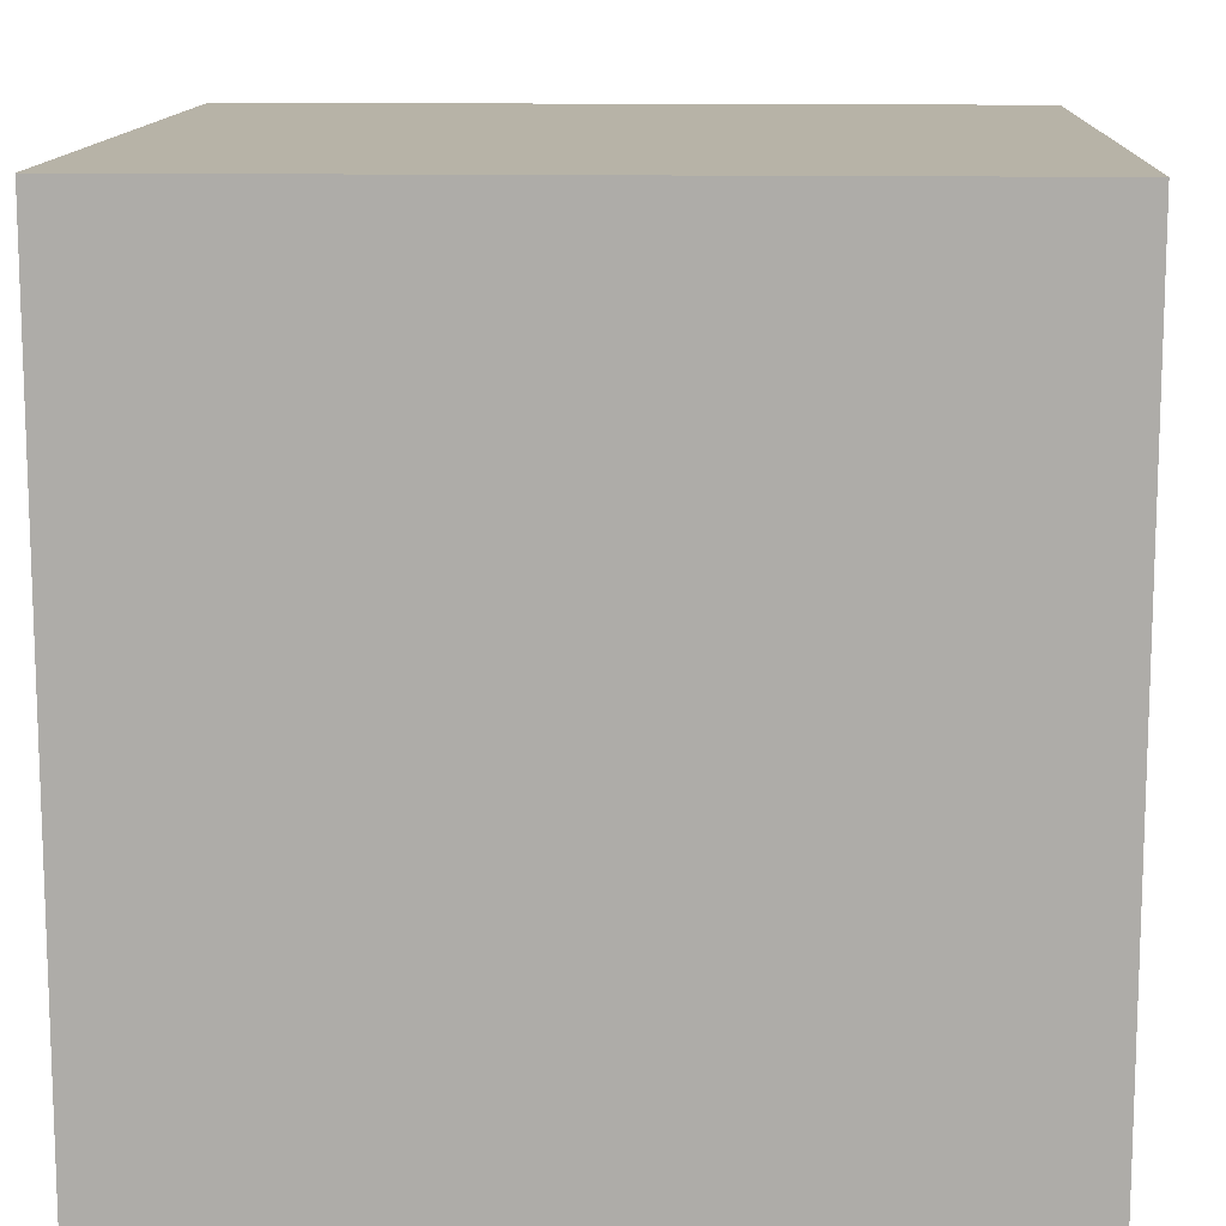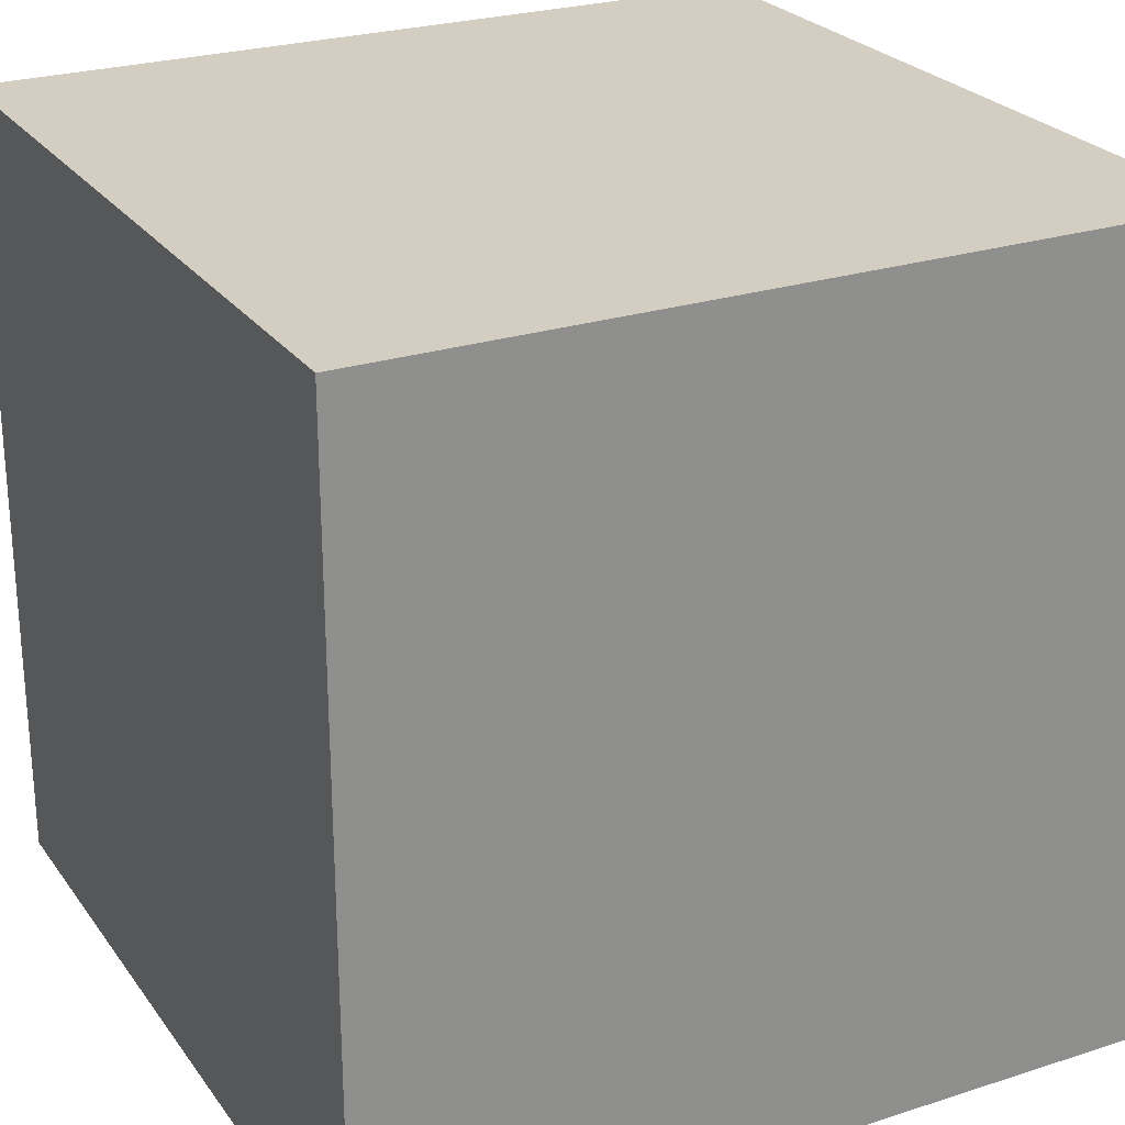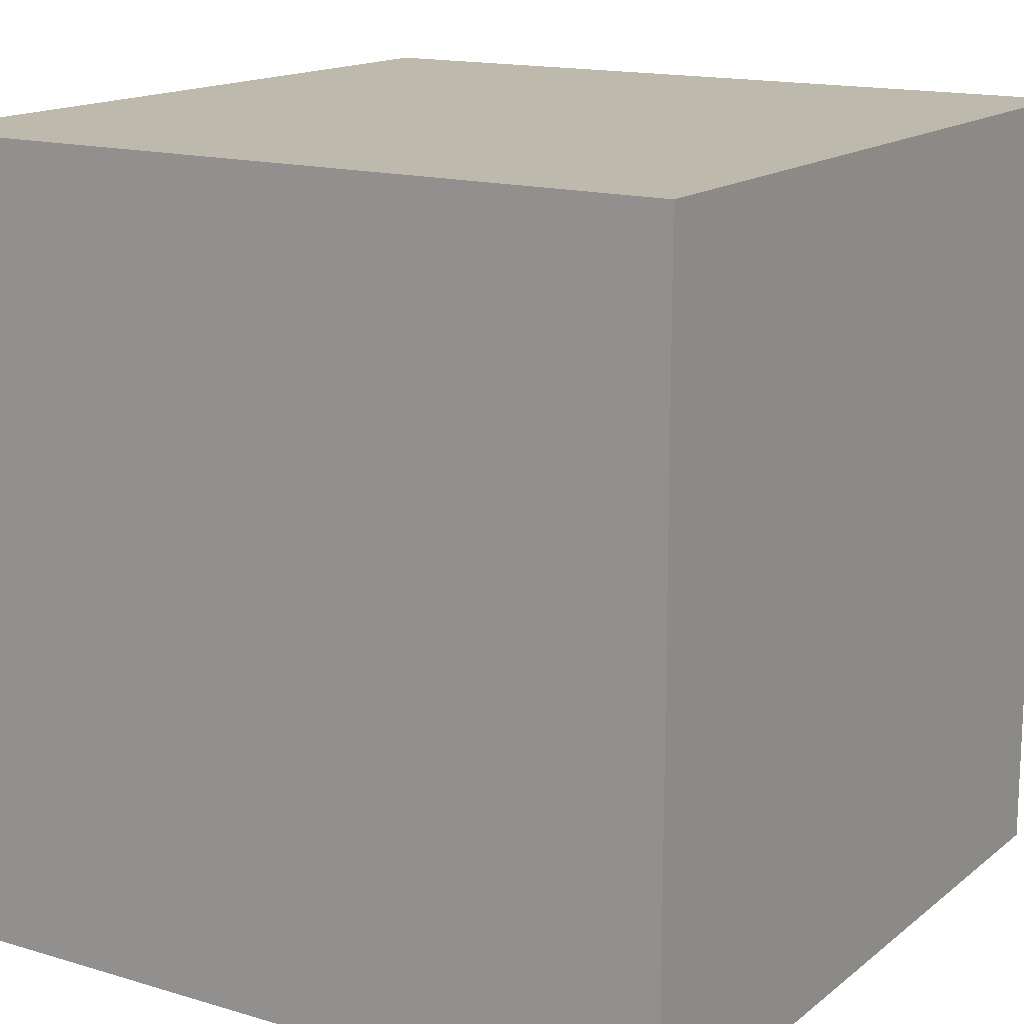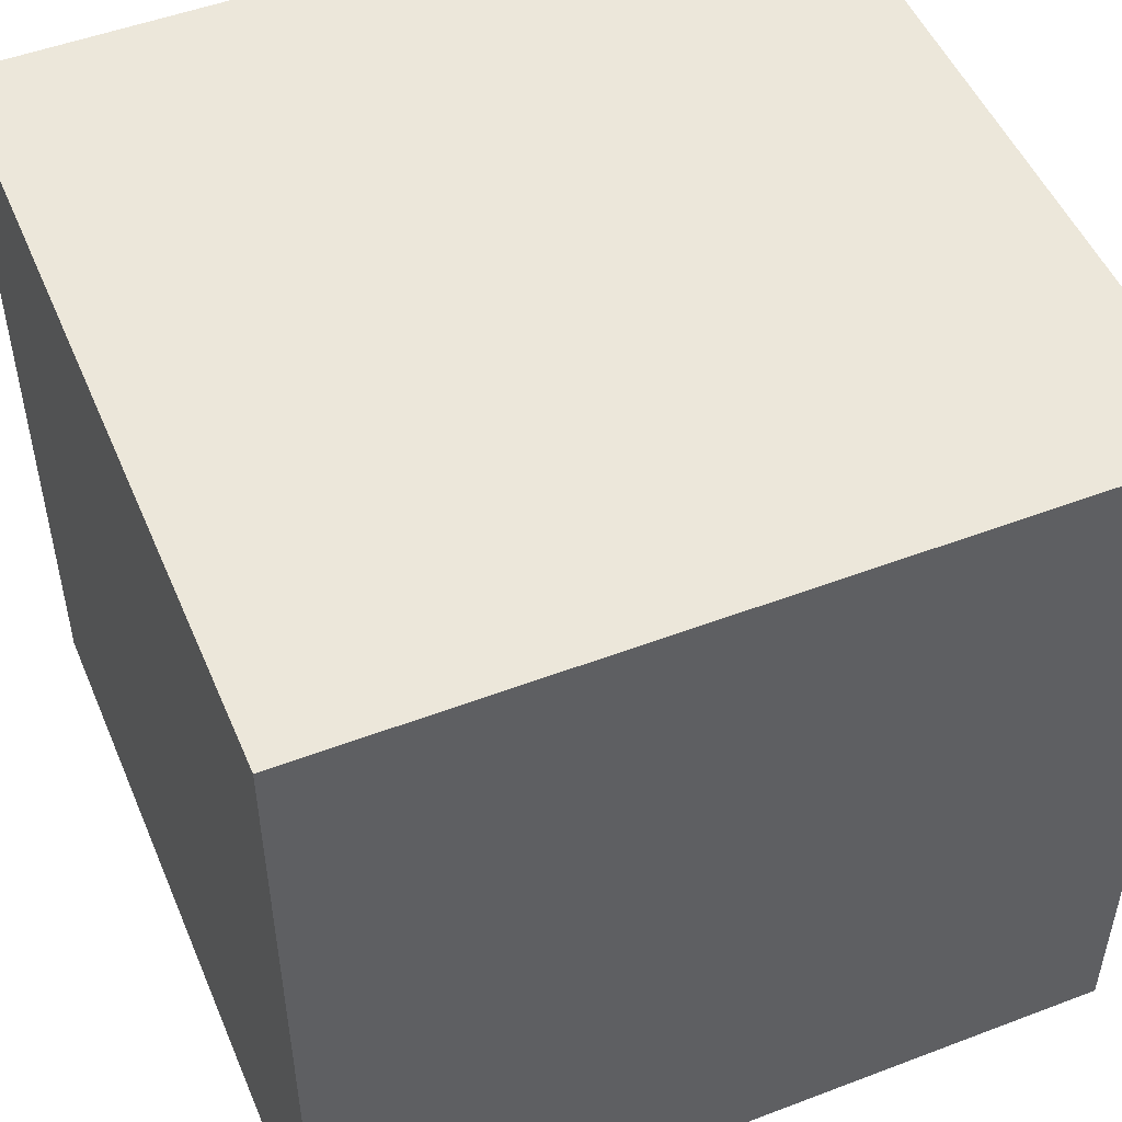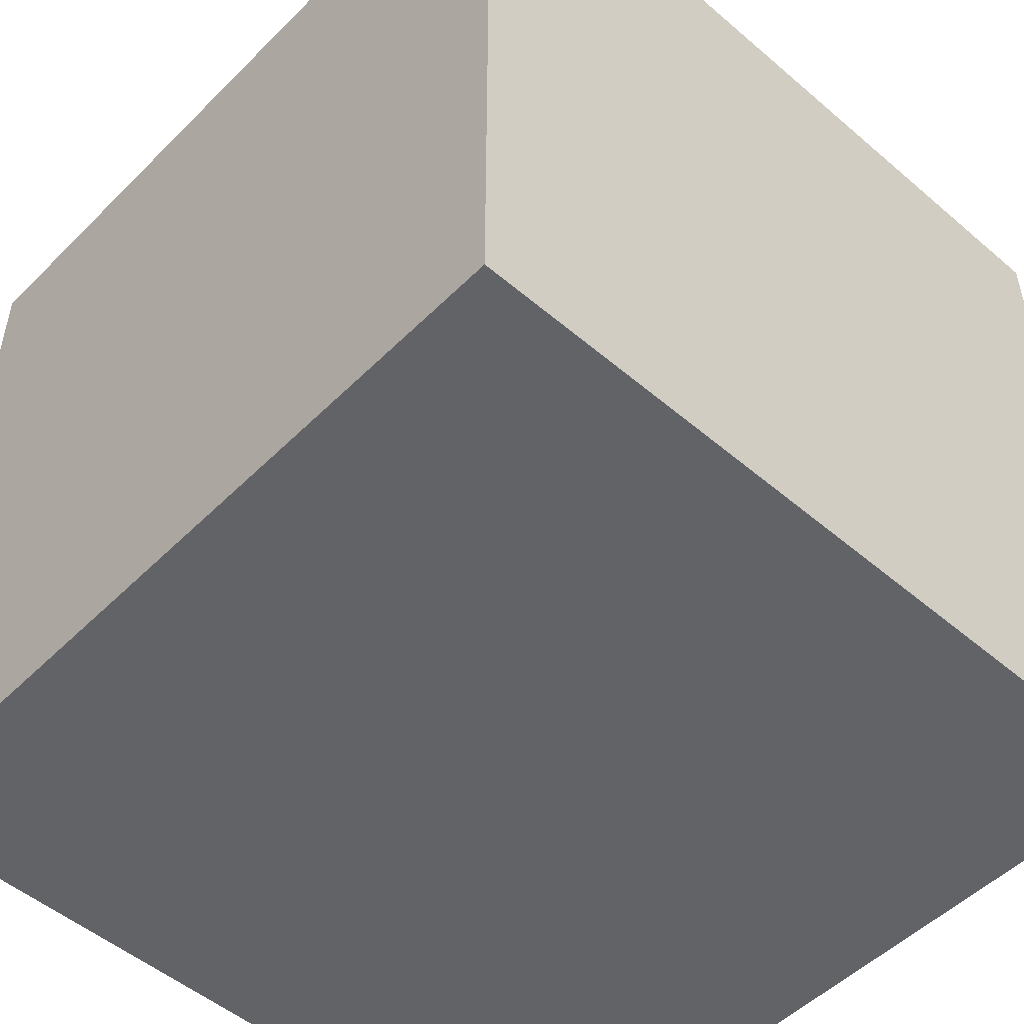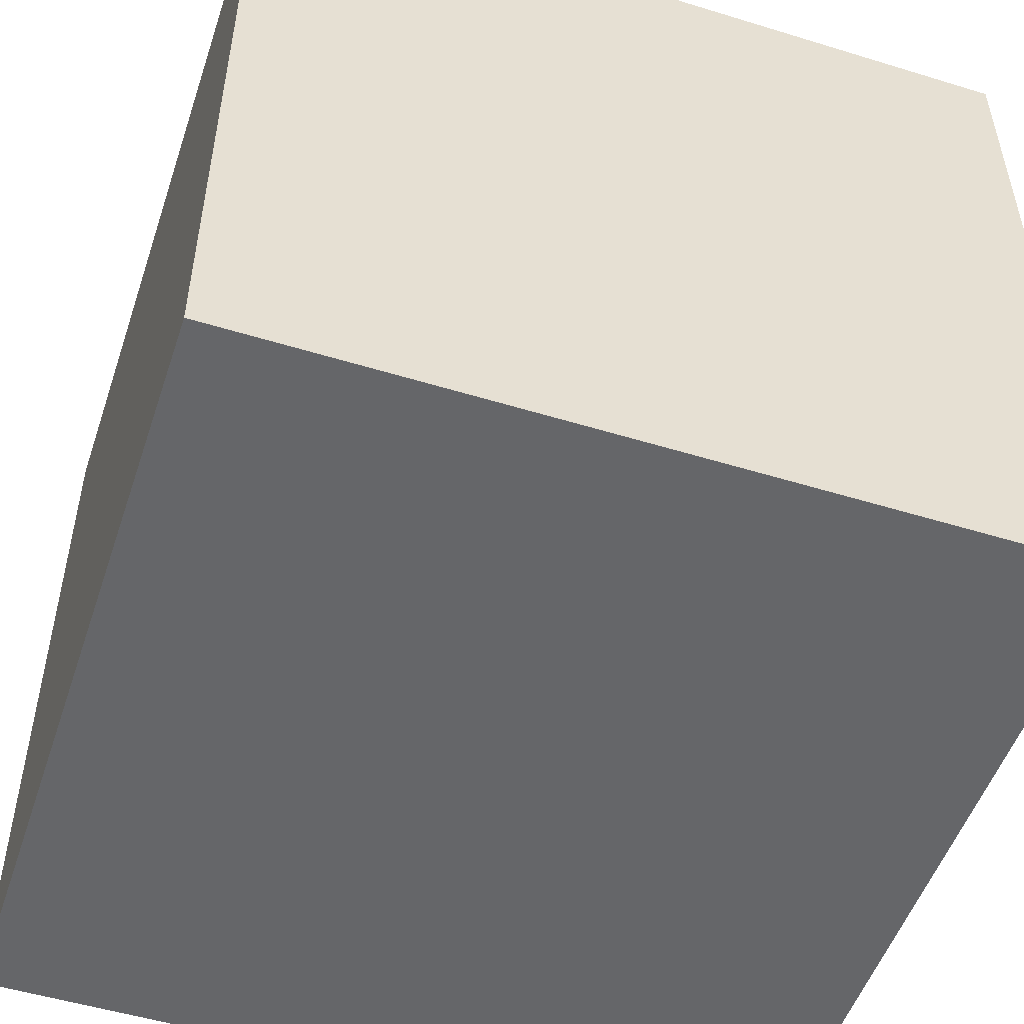
<metadata>
{"format":"obj","ext":"obj","renderer":"f3d","projection":"perspective","resolution":1024,"background":"white","views":[{"elev":12.6,"azim":-177.5,"up":"+Z"},{"elev":25.3,"azim":152.6,"up":"+Z"},{"elev":15.3,"azim":122.3,"up":"+Y"},{"elev":50.5,"azim":67.4,"up":"+Y"},{"elev":-51.0,"azim":-132.9,"up":"+Y"},{"elev":-51.8,"azim":71.6,"up":"+Z"}]}
</metadata>
<code>
v 1 1 1
v 1 2 1
v 1 2 2
v 1 1 2
v 2 1 1
v 2 2 1
v 2 2 2
v 2 1 2
f 1 2 3
f 1 3 4
f 1 5 6
f 1 6 2
f 2 6 7
f 2 7 3
f 3 7 8
f 3 8 4
f 4 8 5
f 4 5 1
f 5 8 7
f 5 7 6

</code>
